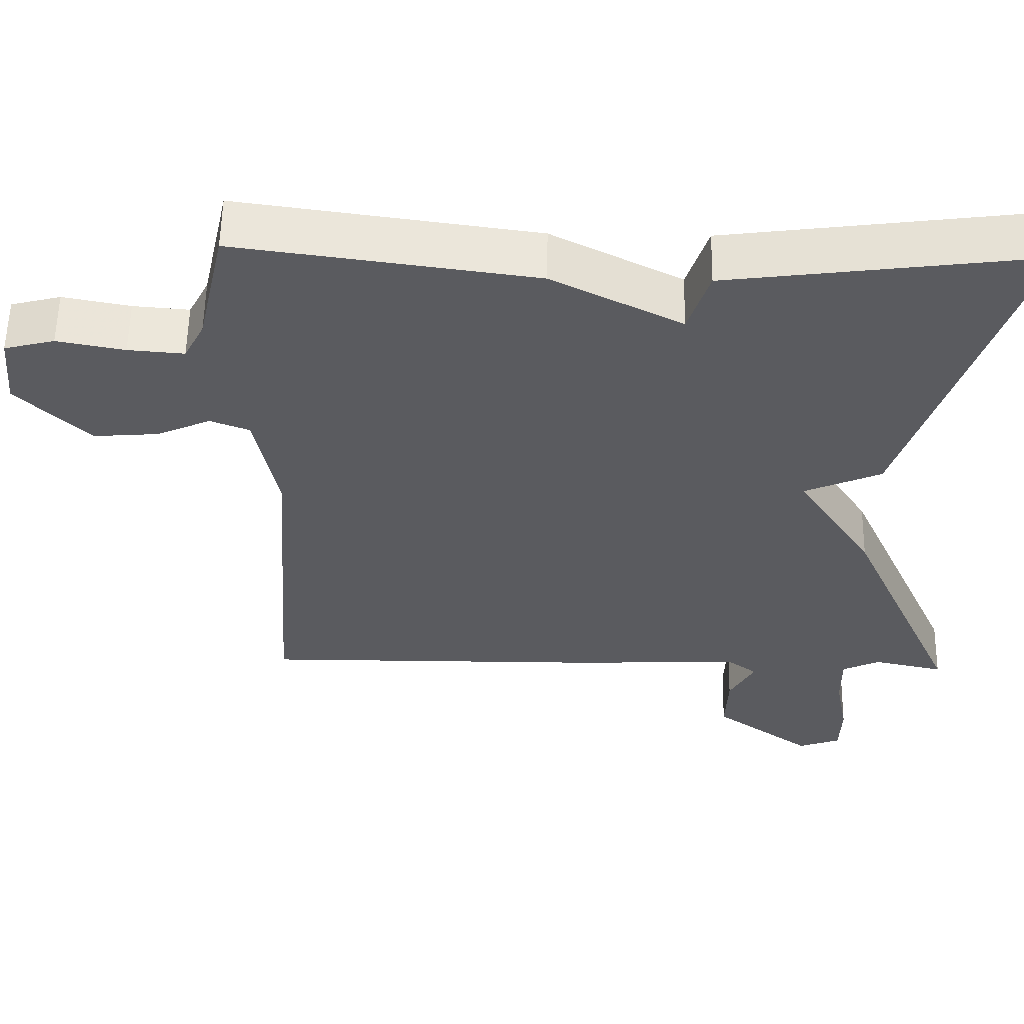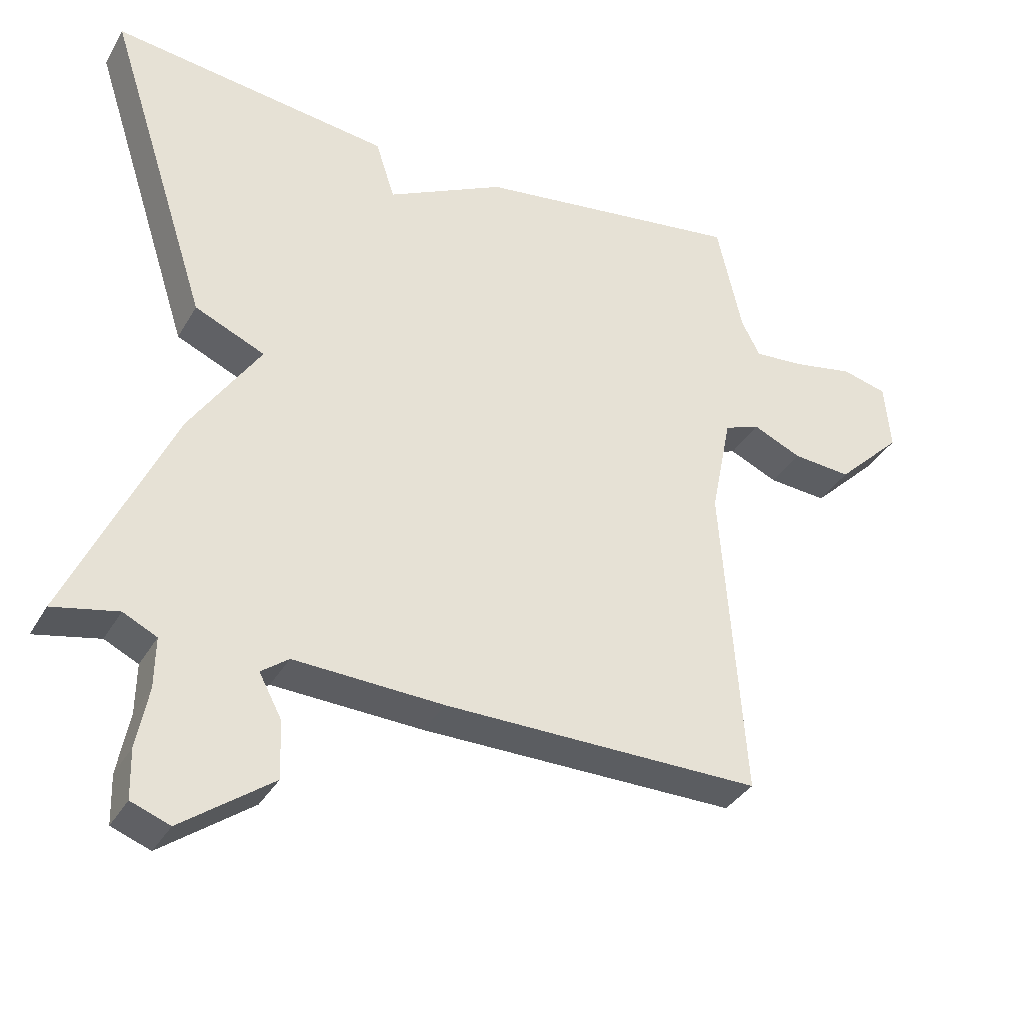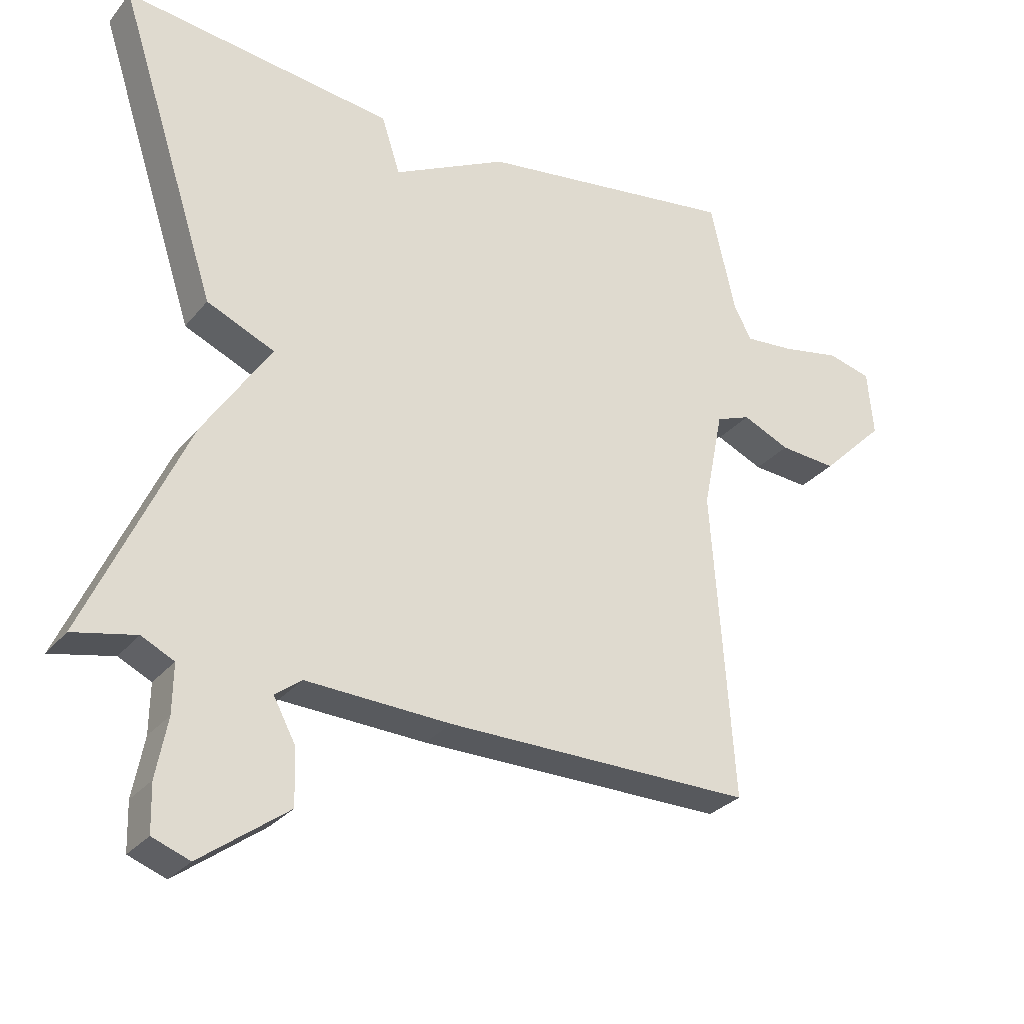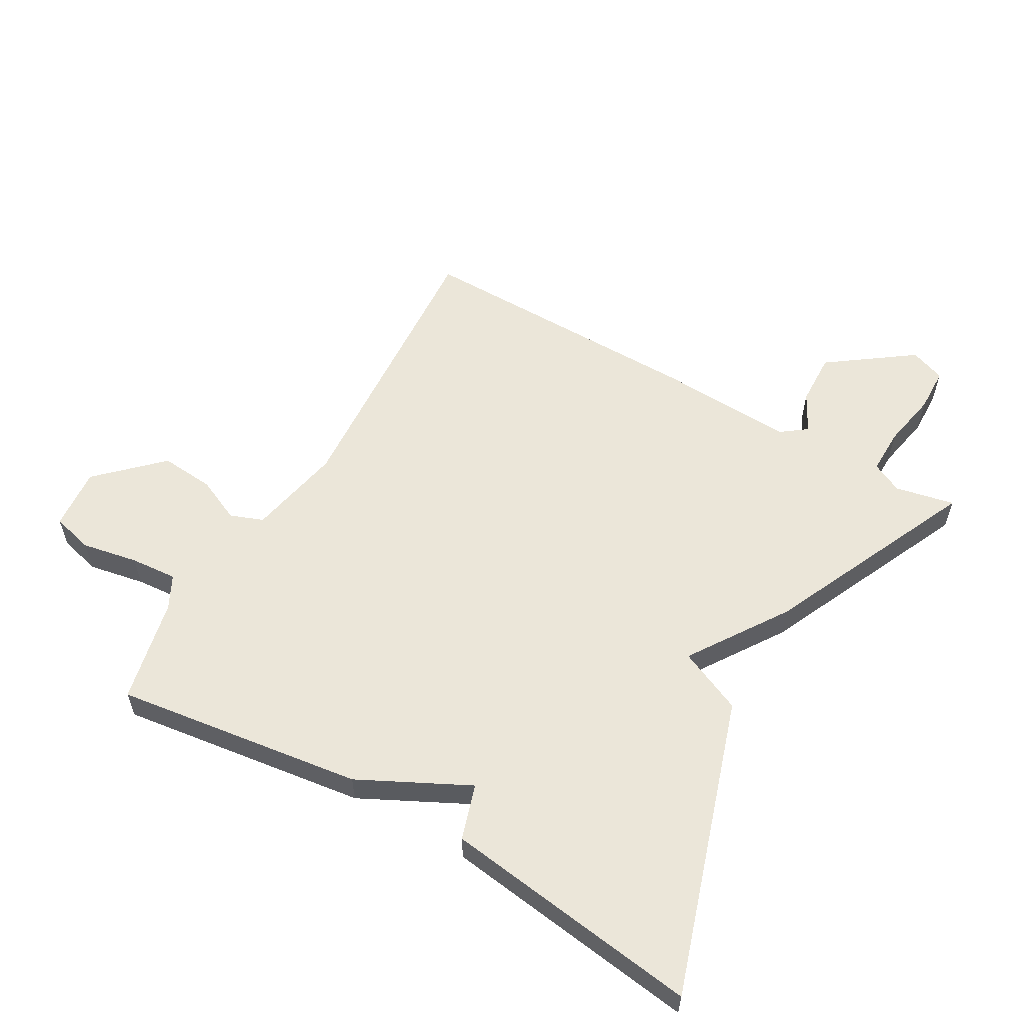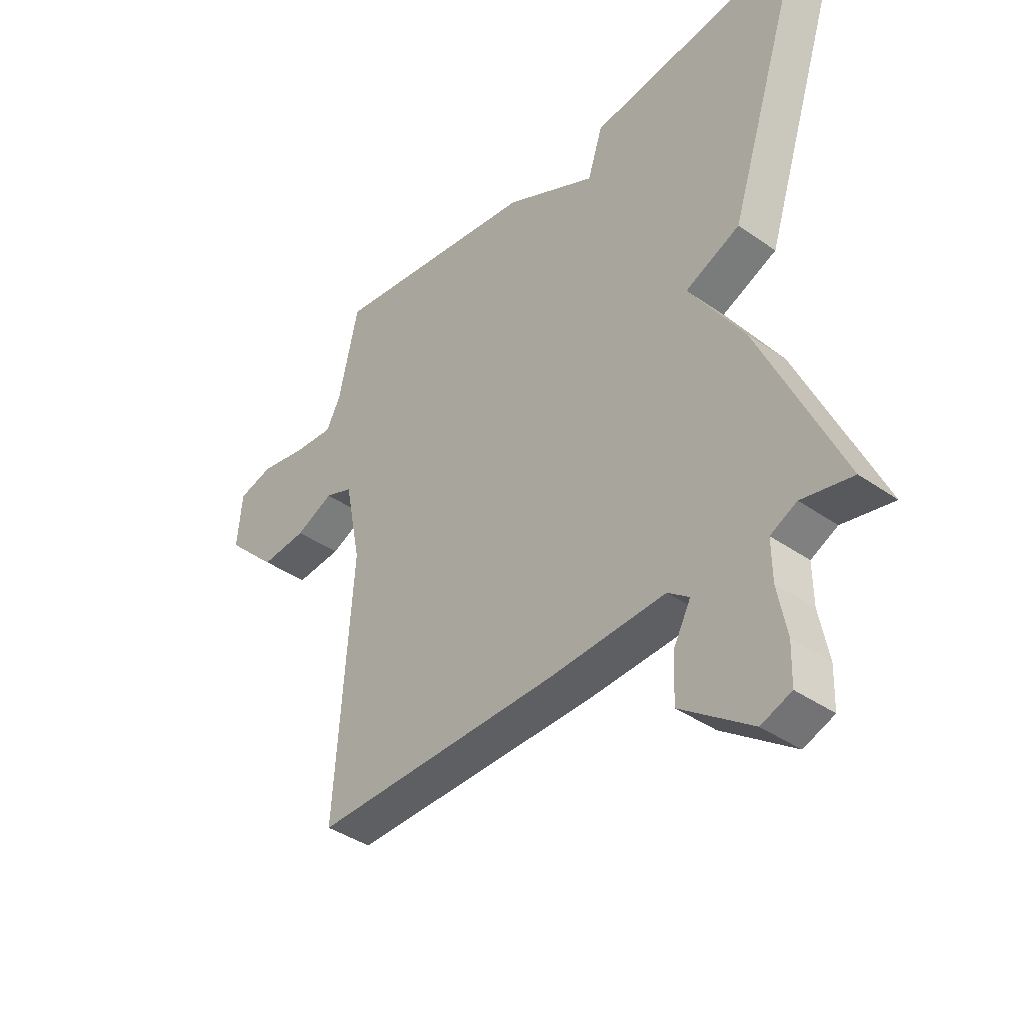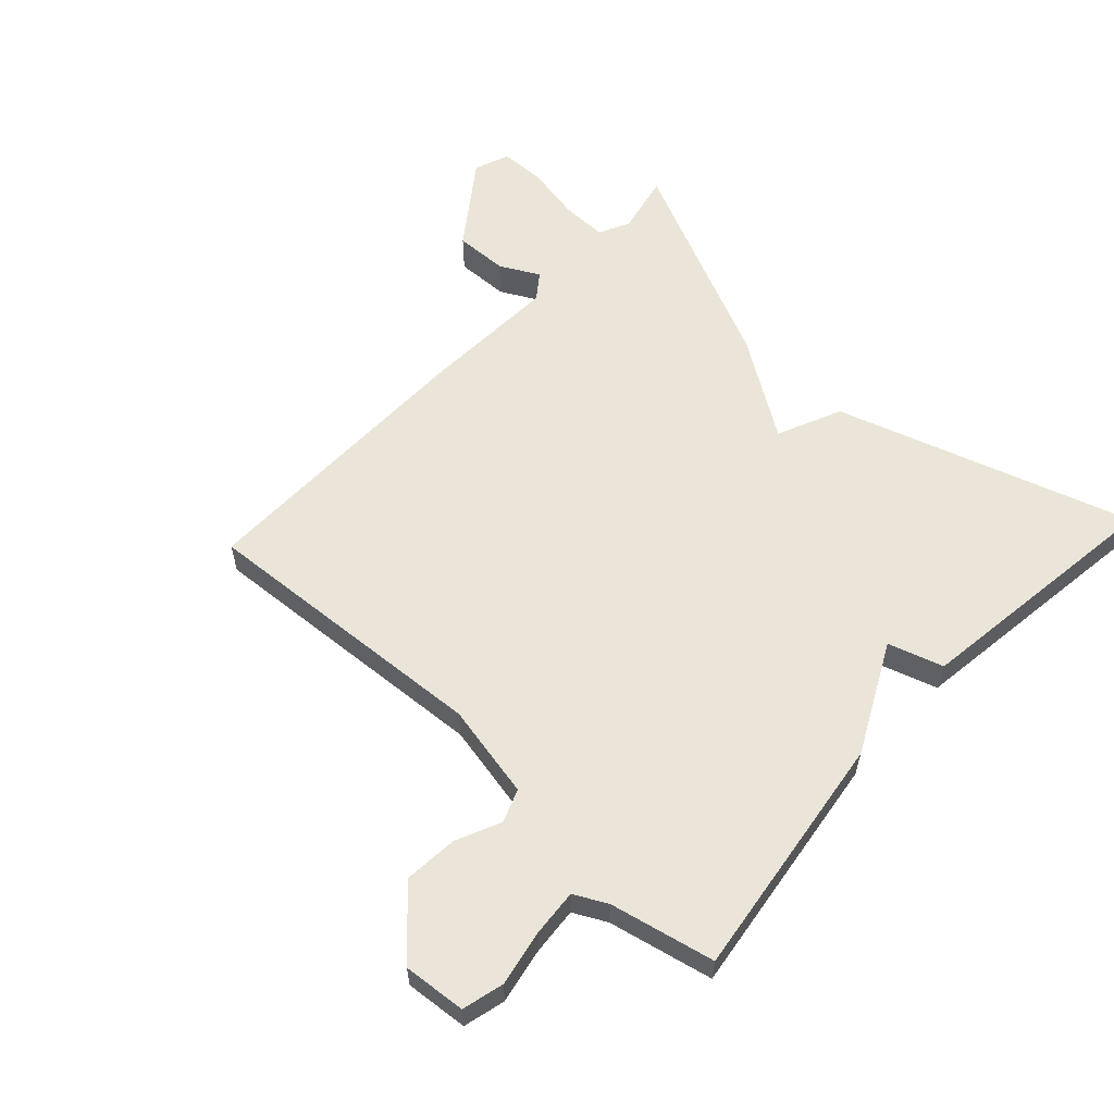
<metadata>
{"format":"obj","ext":"obj","renderer":"f3d","projection":"perspective","resolution":1024,"background":"white","views":[{"elev":57.1,"azim":1.0,"up":"+Z"},{"elev":-35.5,"azim":153.5,"up":"+Z"},{"elev":-29.1,"azim":148.7,"up":"+Z"},{"elev":57.3,"azim":30.0,"up":"+Y"},{"elev":-39.7,"azim":49.1,"up":"+Z"},{"elev":58.9,"azim":-47.0,"up":"+Y"}]}
</metadata>
<code>
v 0.5 0.07 -0.5
v 0.406 0.07 -0.48
v 0.357 0.07 -0.504
v 0.358 0.07 -0.577
v 0.375 0.07 -0.666
v 0.373 0.07 -0.737
v 0.317 0.07 -0.758
v 0.185 0.07 -0.662
v 0.188 0.07 -0.578
v 0.221 0.07 -0.516
v 0.181 0.07 -0.486
v -0.037 0.07 -0.496
v -0.5 0.07 -0.5
v -0.467 0.07 -0.035
v -0.497 0.07 0.115
v -0.549 0.07 0.135
v -0.62 0.07 0.103
v -0.706 0.07 0.096
v -0.802 0.07 0.19
v -0.793 0.07 0.289
v -0.727 0.07 0.306
v -0.638 0.07 0.289
v -0.564 0.07 0.283
v -0.537 0.07 0.335
v -0.5 0.07 0.5
v -0.108 0.07 0.446
v 0.064 0.07 0.359
v 0.092 0.07 0.446
v 0.5 0.07 0.5
v 0.349 0.07 0.033
v 0.247 0.07 -0.012
v 0.349 0.07 -0.167
v 0.5 0 -0.5
v 0.406 0 -0.48
v 0.357 0 -0.504
v 0.358 0 -0.577
v 0.375 0 -0.666
v 0.373 0 -0.737
v 0.317 0 -0.758
v 0.185 0 -0.662
v 0.188 0 -0.578
v 0.221 0 -0.516
v 0.181 0 -0.486
v -0.037 0 -0.496
v -0.5 0 -0.5
v -0.467 0 -0.035
v -0.497 0 0.115
v -0.549 0 0.135
v -0.62 0 0.103
v -0.706 0 0.096
v -0.802 0 0.19
v -0.793 0 0.289
v -0.727 0 0.306
v -0.638 0 0.289
v -0.564 0 0.283
v -0.537 0 0.335
v -0.5 0 0.5
v -0.108 0 0.446
v 0.064 0 0.359
v 0.092 0 0.446
v 0.5 0 0.5
v 0.349 0 0.033
v 0.247 0 -0.012
v 0.349 0 -0.167
f 31 32 1 2
f 29 30 31
f 28 29 31
f 27 28 31
f 31 2 3
f 27 31 3
f 26 27 3
f 25 26 3
f 24 25 3
f 23 24 3 4
f 22 23 4
f 20 21 22
f 19 20 22
f 18 19 22
f 17 18 22
f 16 17 22
f 15 16 22
f 15 22 4
f 14 15 4
f 11 12 13 14
f 11 14 4
f 10 11 4
f 8 9 10
f 7 8 10
f 6 7 10
f 5 6 10
f 4 5 10
f 34 33 64 63
f 63 62 61
f 63 61 60
f 63 60 59
f 35 34 63
f 35 63 59
f 35 59 58
f 35 58 57
f 35 57 56
f 36 35 56 55
f 36 55 54
f 54 53 52
f 54 52 51
f 54 51 50
f 54 50 49
f 54 49 48
f 54 48 47
f 36 54 47
f 36 47 46
f 46 45 44 43
f 36 46 43
f 36 43 42
f 42 41 40
f 42 40 39
f 42 39 38
f 42 38 37
f 42 37 36
f 1 33 34 2
f 2 34 35 3
f 3 35 36 4
f 4 36 37 5
f 5 37 38 6
f 6 38 39 7
f 7 39 40 8
f 8 40 41 9
f 9 41 42 10
f 10 42 43 11
f 11 43 44 12
f 12 44 45 13
f 13 45 46 14
f 14 46 47 15
f 15 47 48 16
f 16 48 49 17
f 17 49 50 18
f 18 50 51 19
f 19 51 52 20
f 20 52 53 21
f 21 53 54 22
f 22 54 55 23
f 23 55 56 24
f 24 56 57 25
f 25 57 58 26
f 26 58 59 27
f 27 59 60 28
f 28 60 61 29
f 29 61 62 30
f 30 62 63 31
f 31 63 64 32
f 32 64 33 1

</code>
